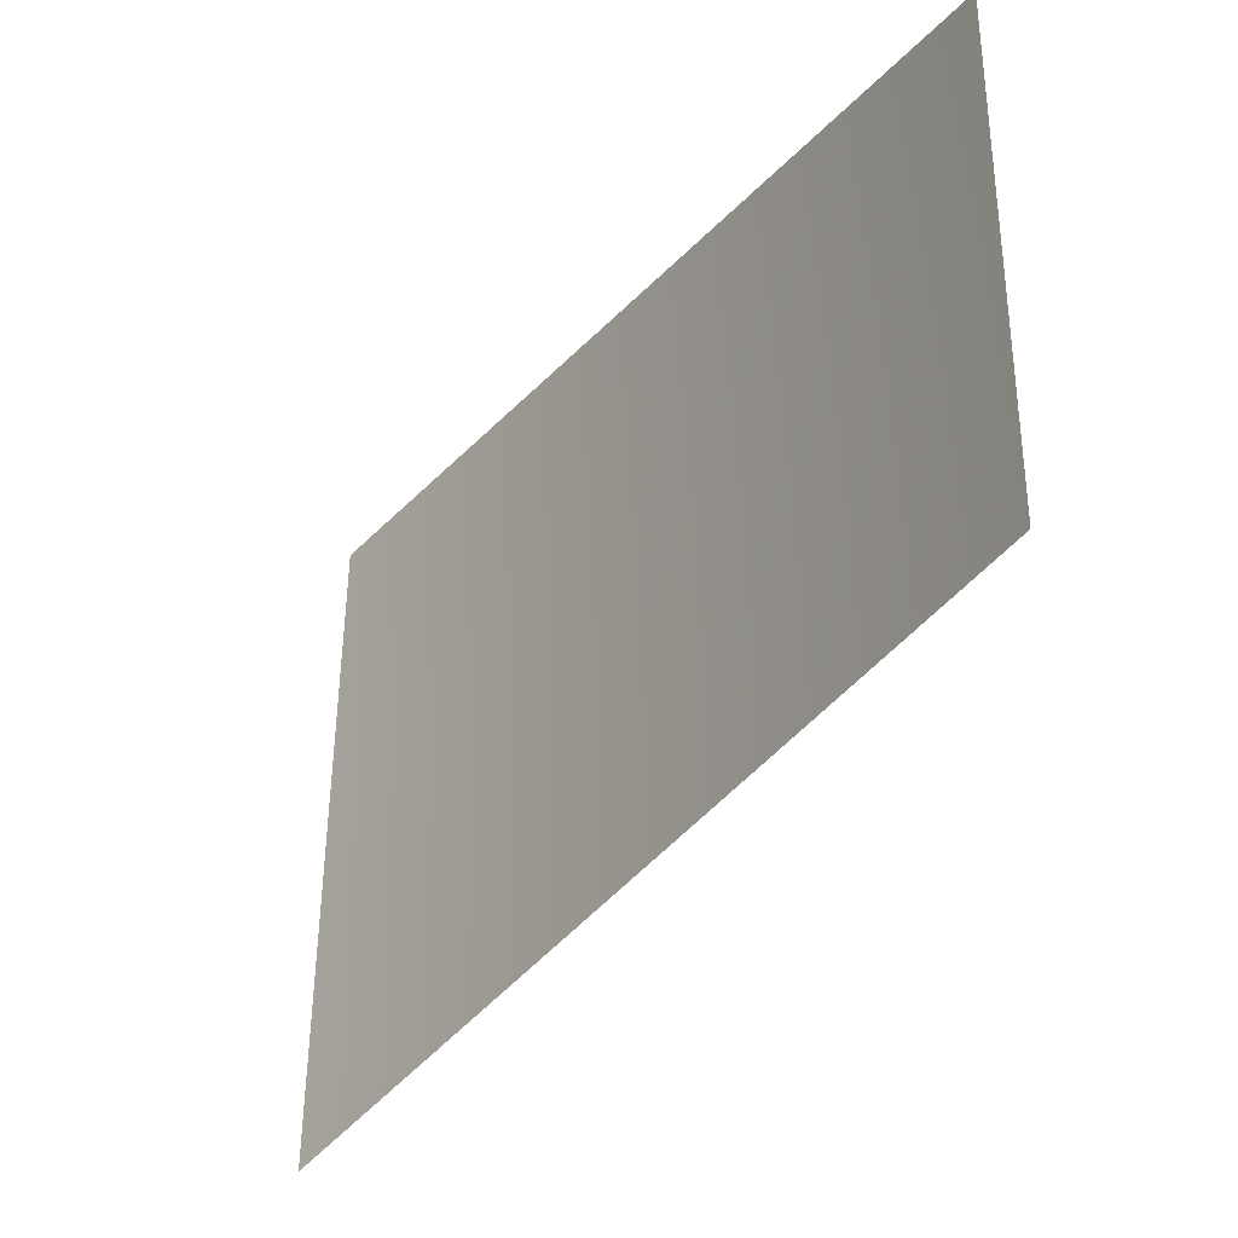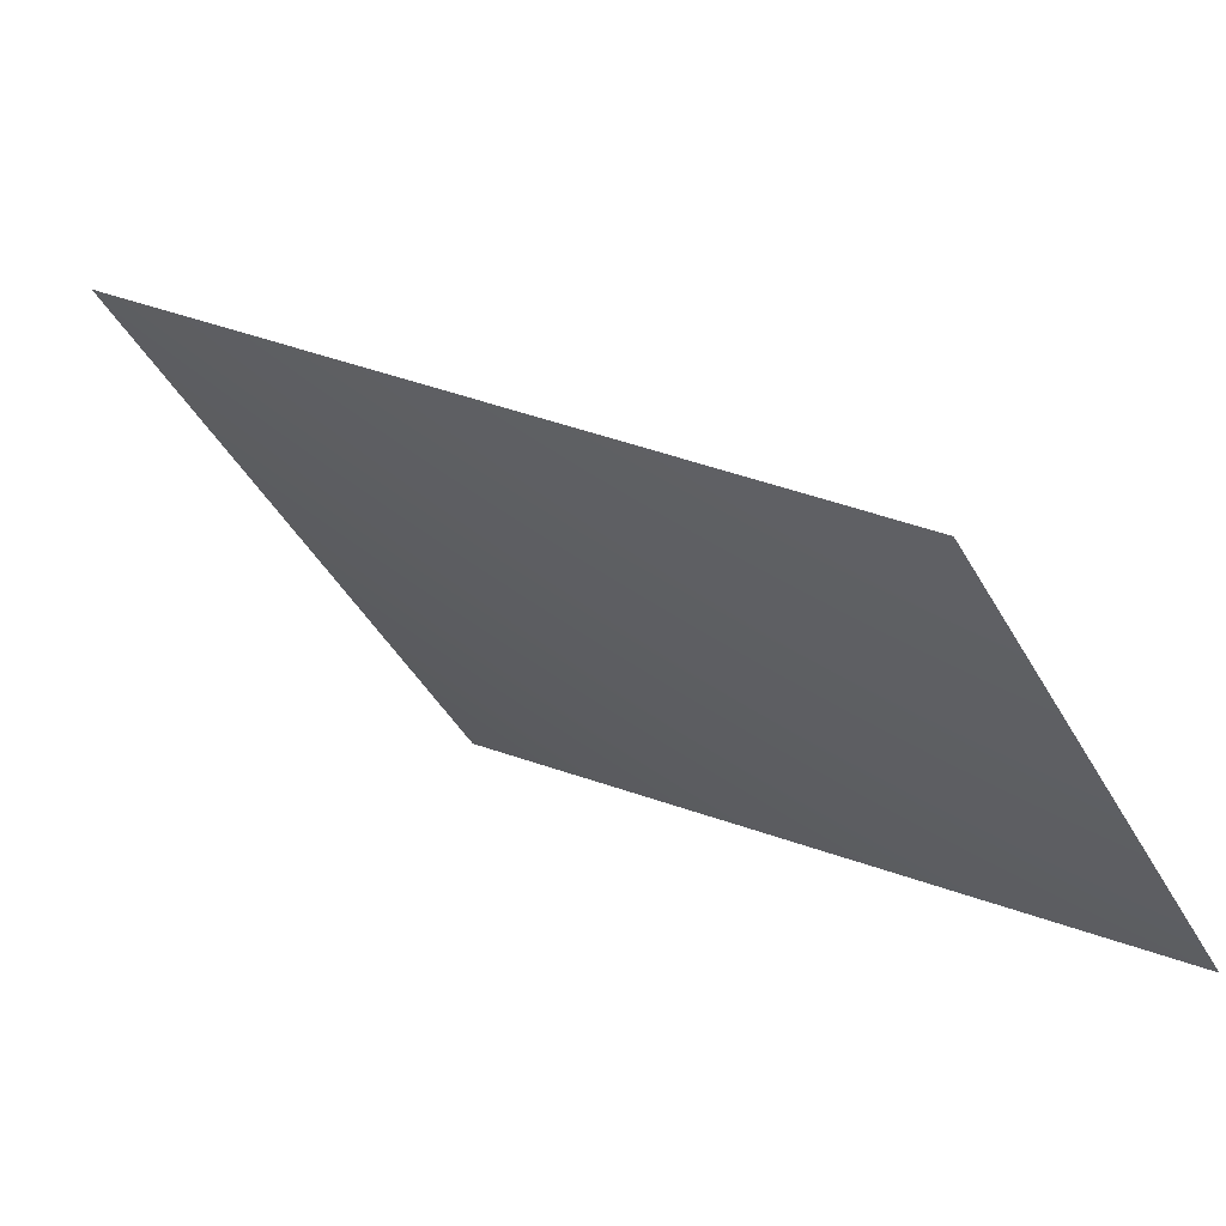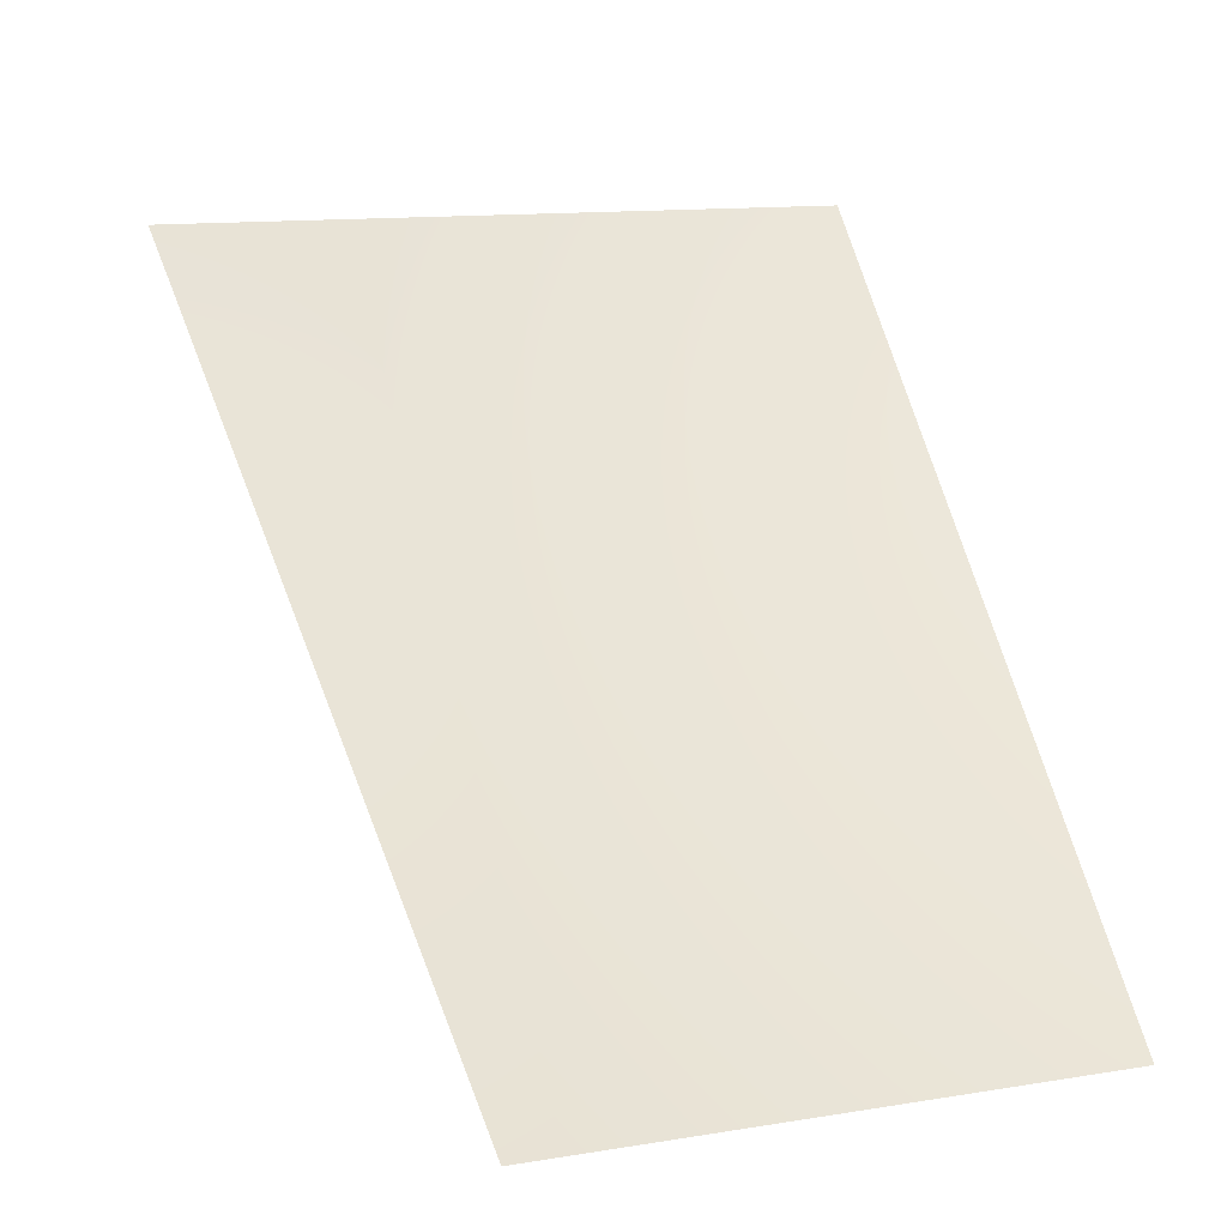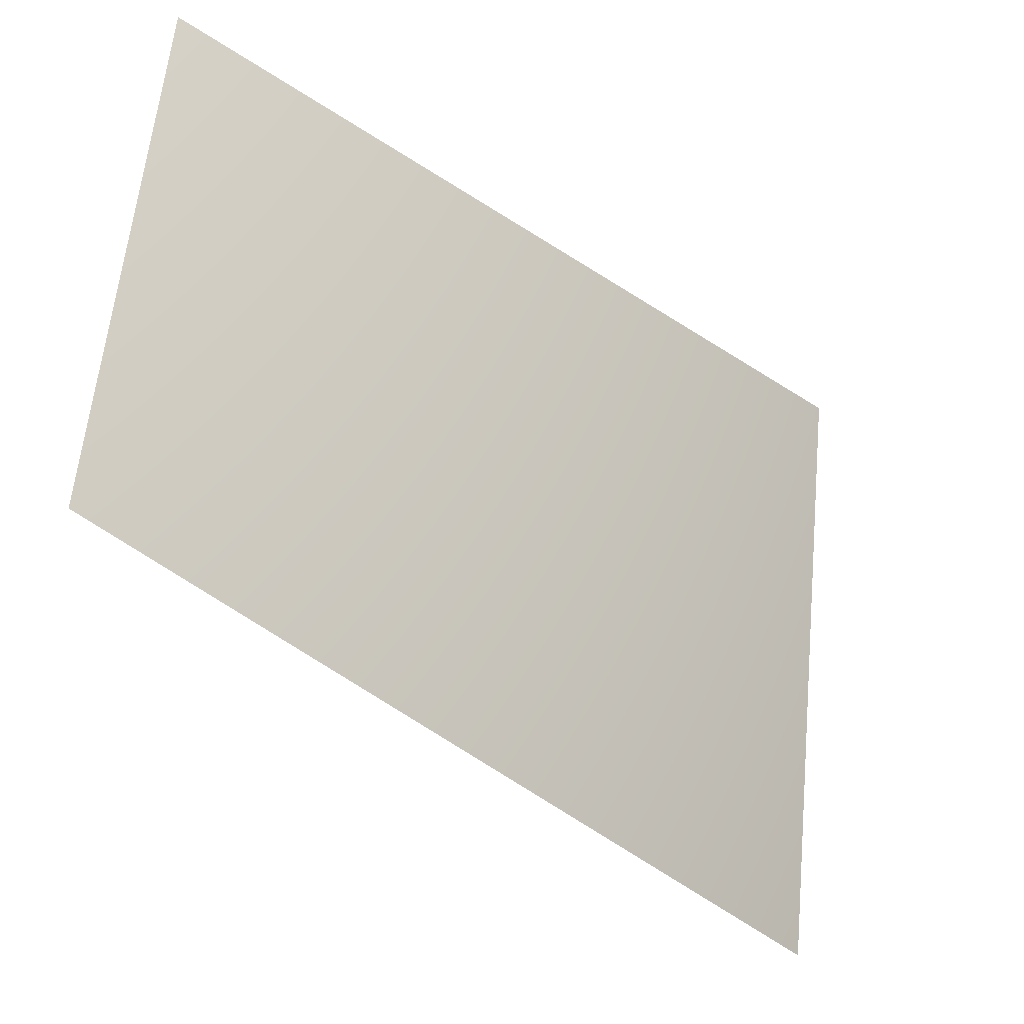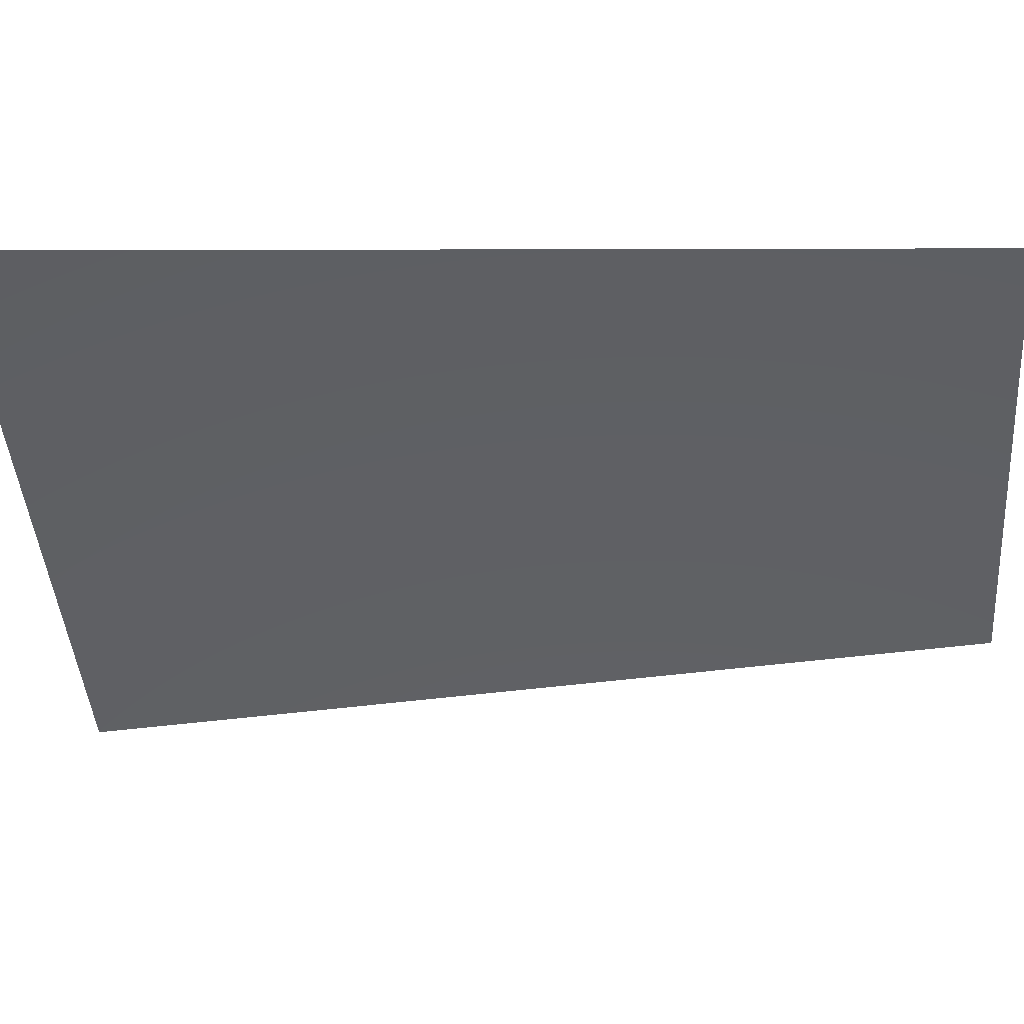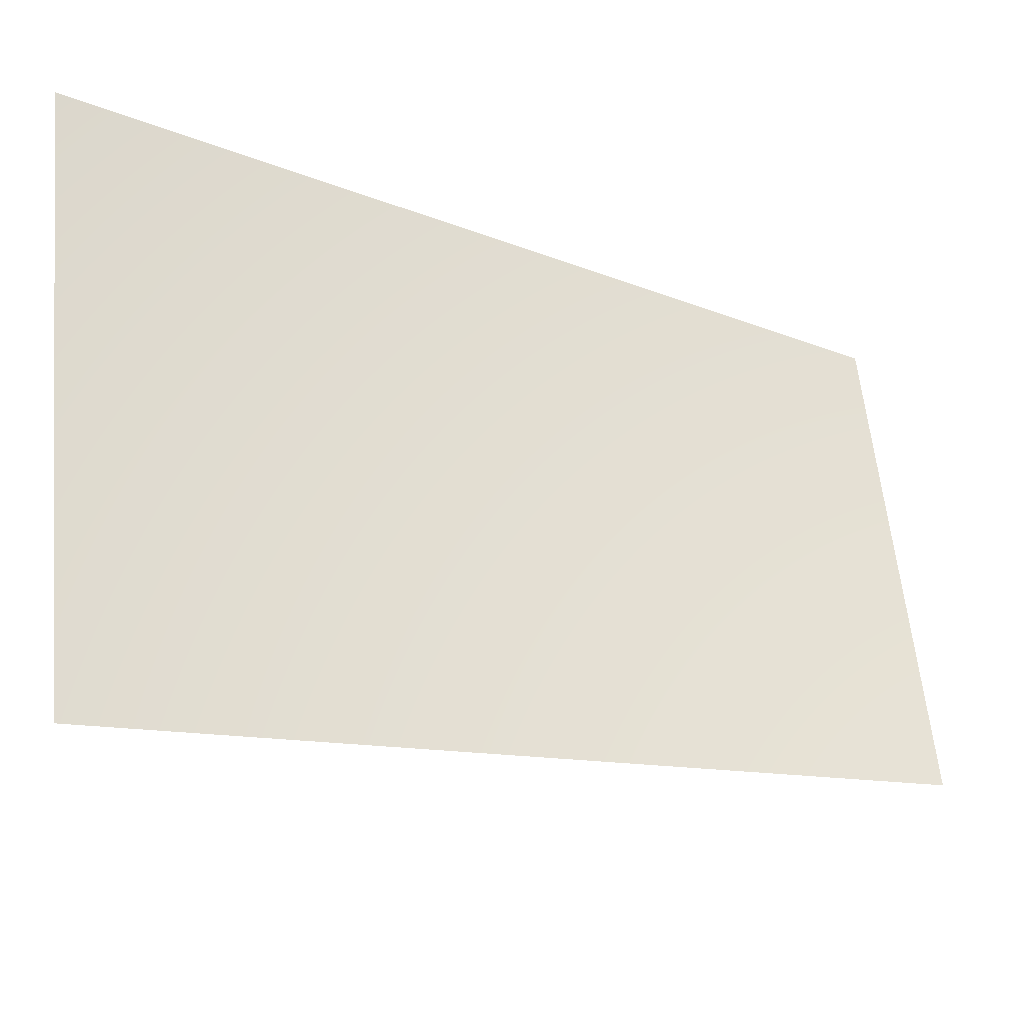
<metadata>
{"format":"obj","ext":"obj","renderer":"f3d","projection":"perspective","resolution":1024,"background":"white","views":[{"elev":-31.9,"azim":-85.1,"up":"+Z"},{"elev":-44.7,"azim":-146.6,"up":"+Y"},{"elev":12.3,"azim":-105.6,"up":"+Y"},{"elev":-29.7,"azim":-6.0,"up":"+Z"},{"elev":49.6,"azim":-140.8,"up":"+Z"},{"elev":-29.5,"azim":-170.0,"up":"+Z"}]}
</metadata>
<code>
v 4464 -6811 -887.9
v 4551 -6811 9.095e-13
v 5793 -5793 9.095e-13
v 5681 -5793 -1130
f 1 2 3
f 1 3 4

</code>
